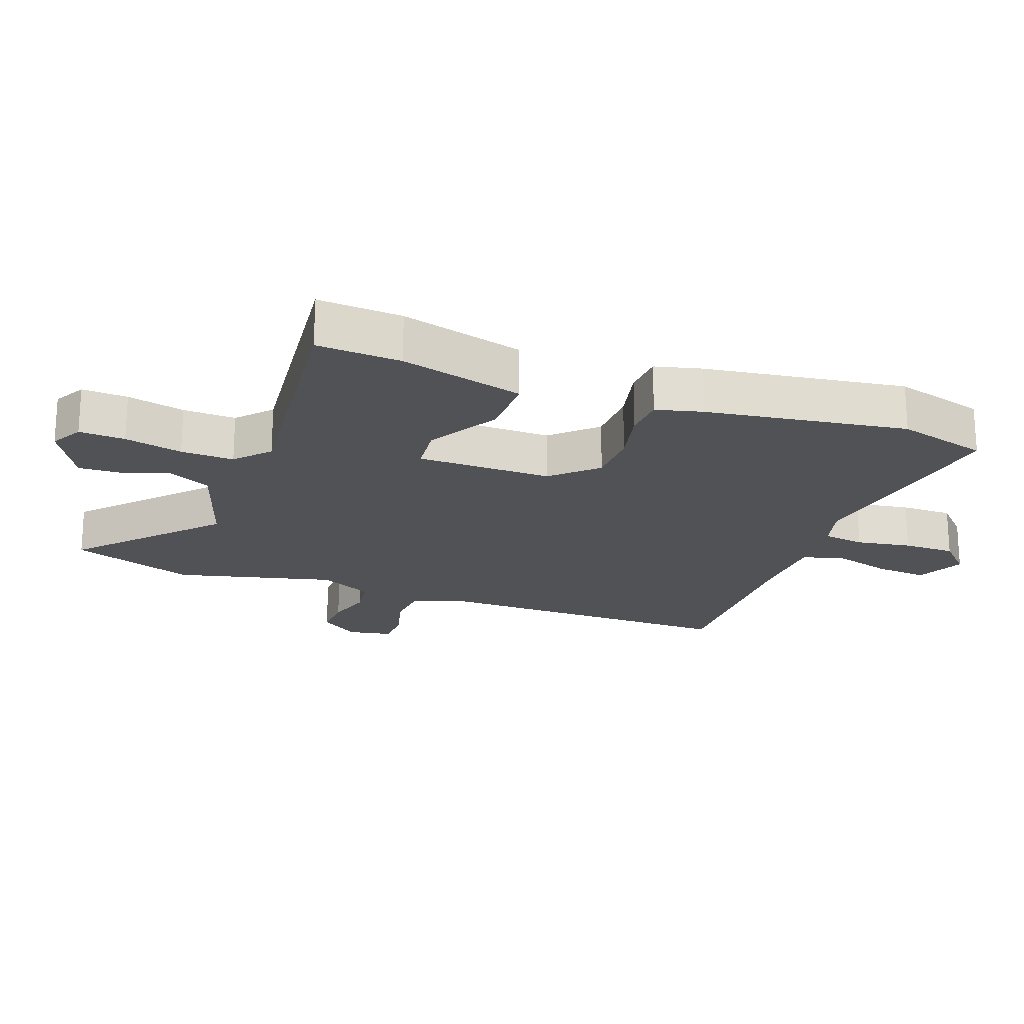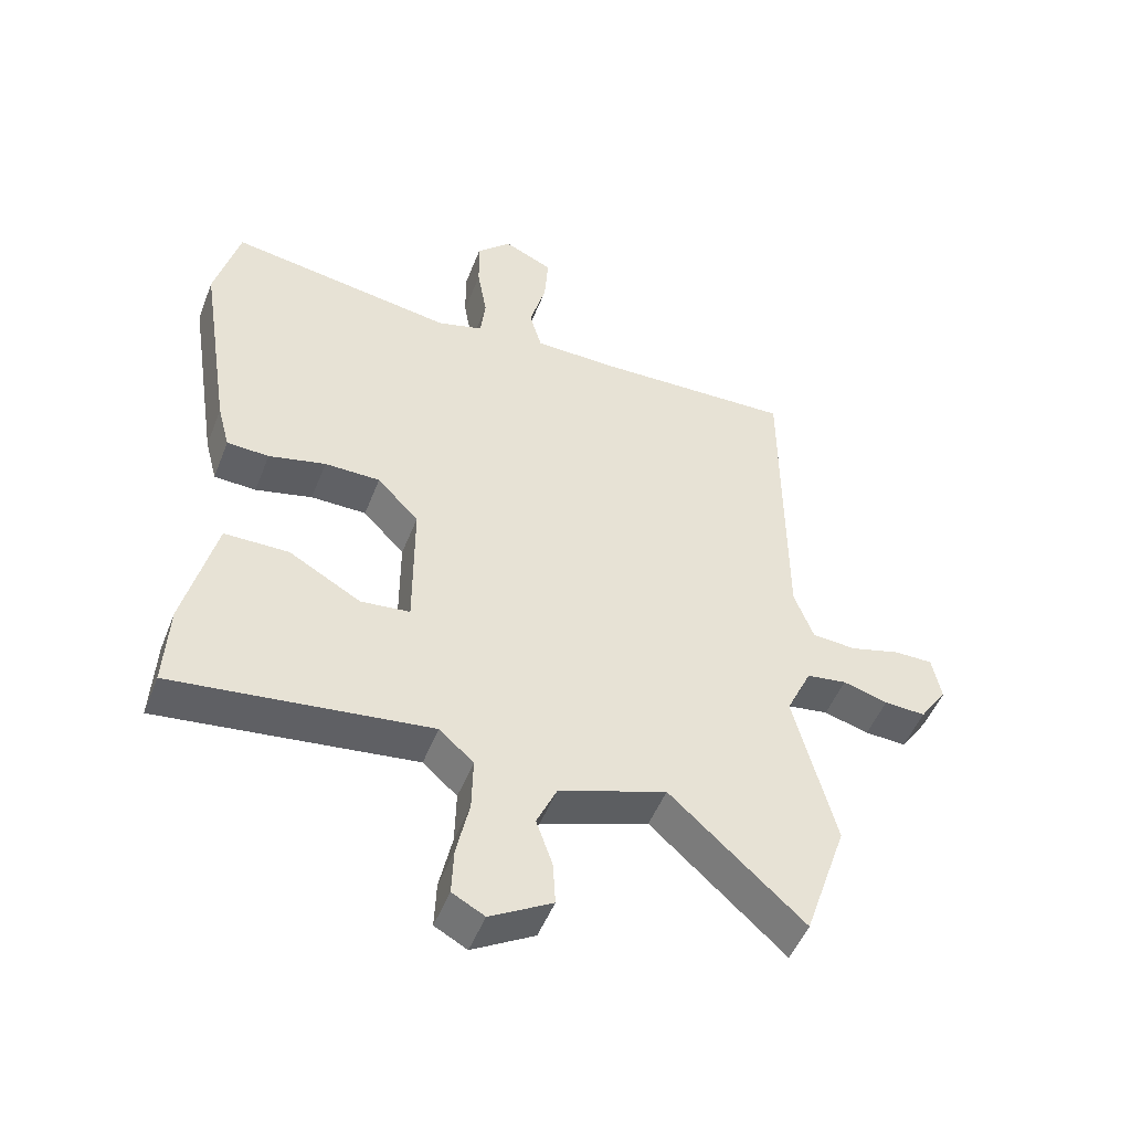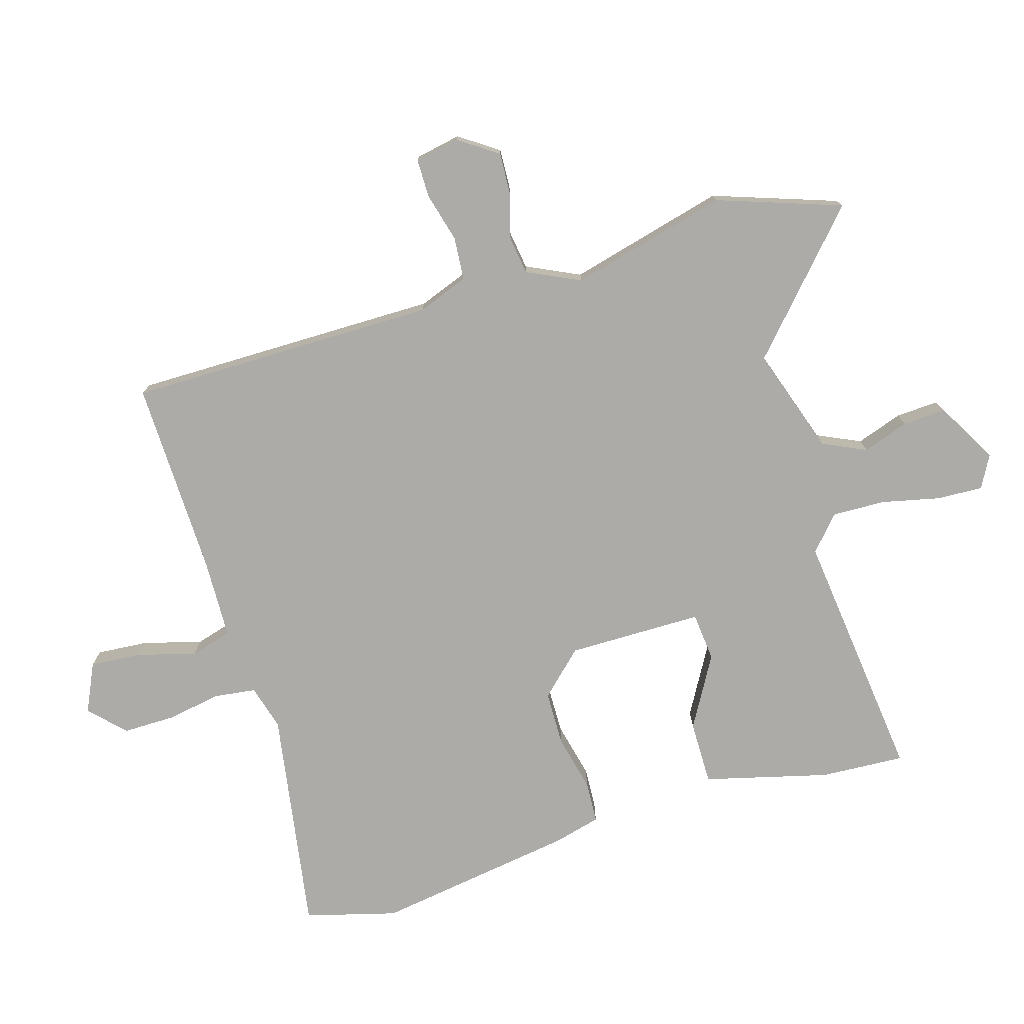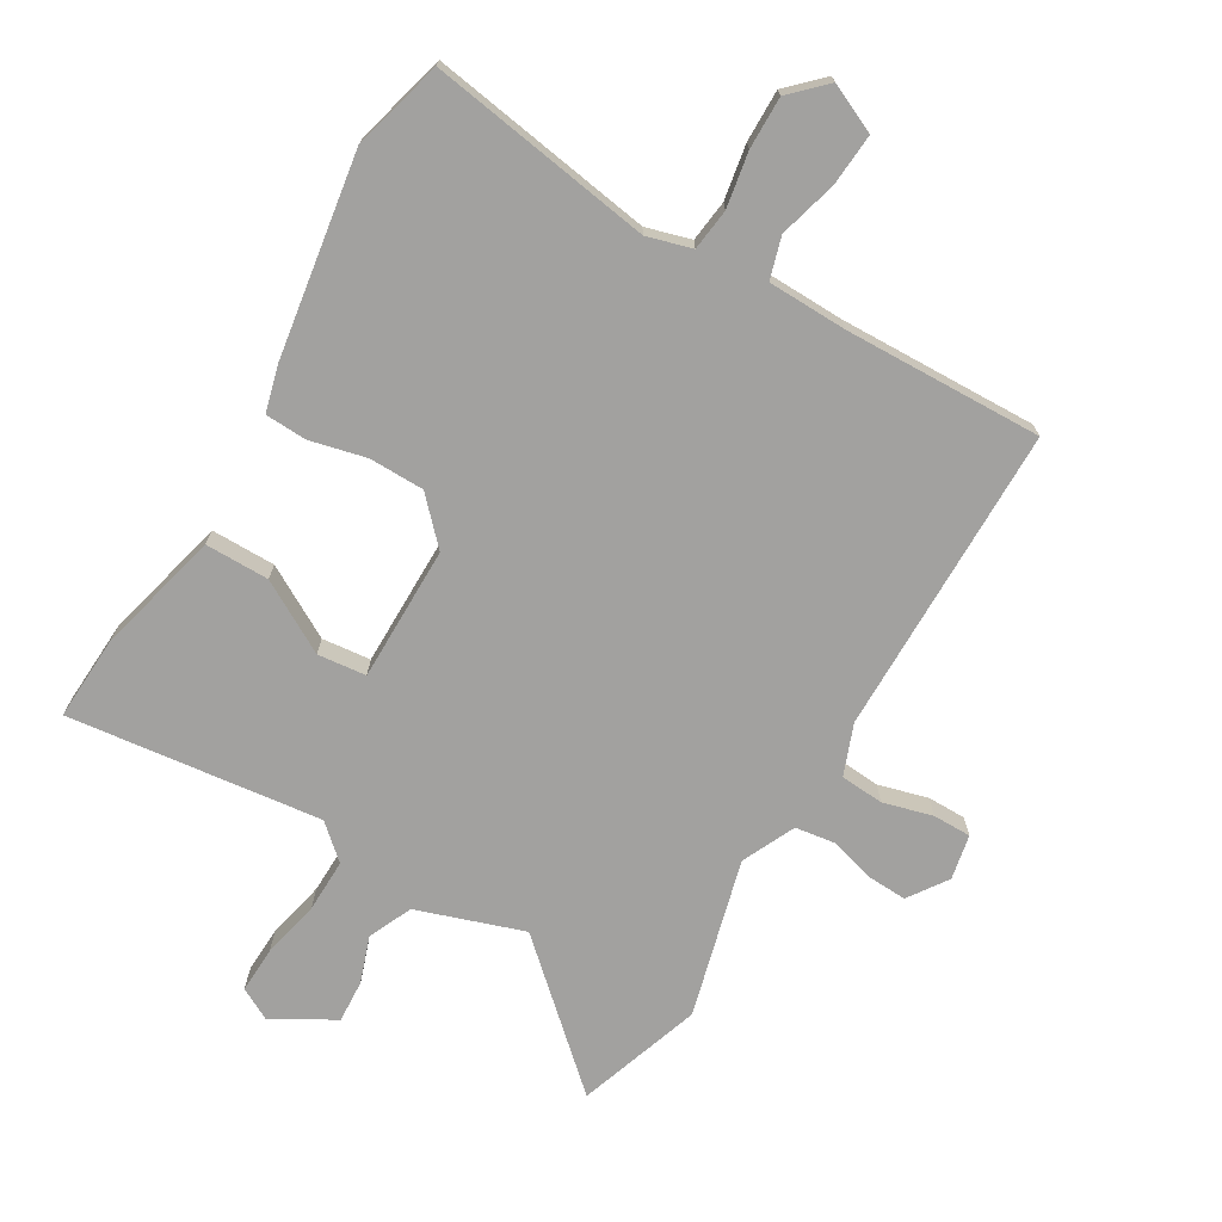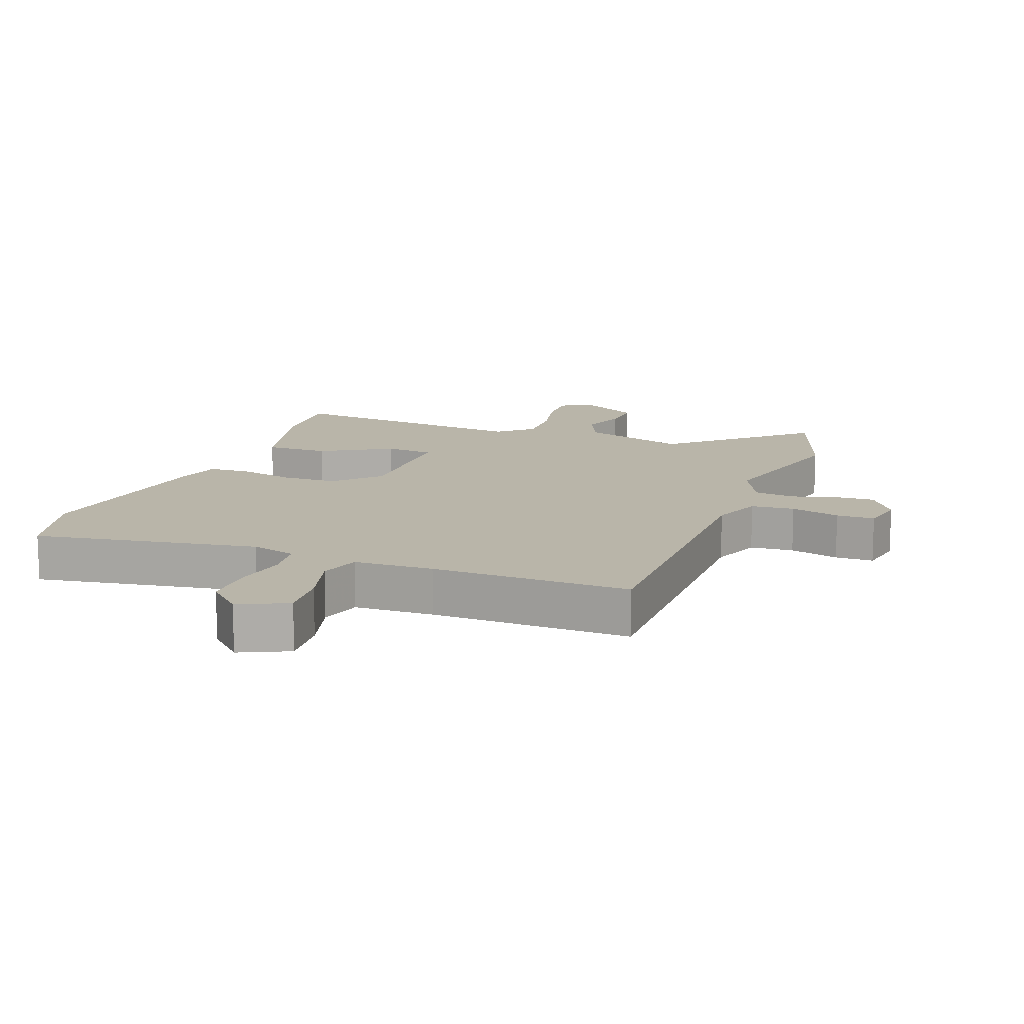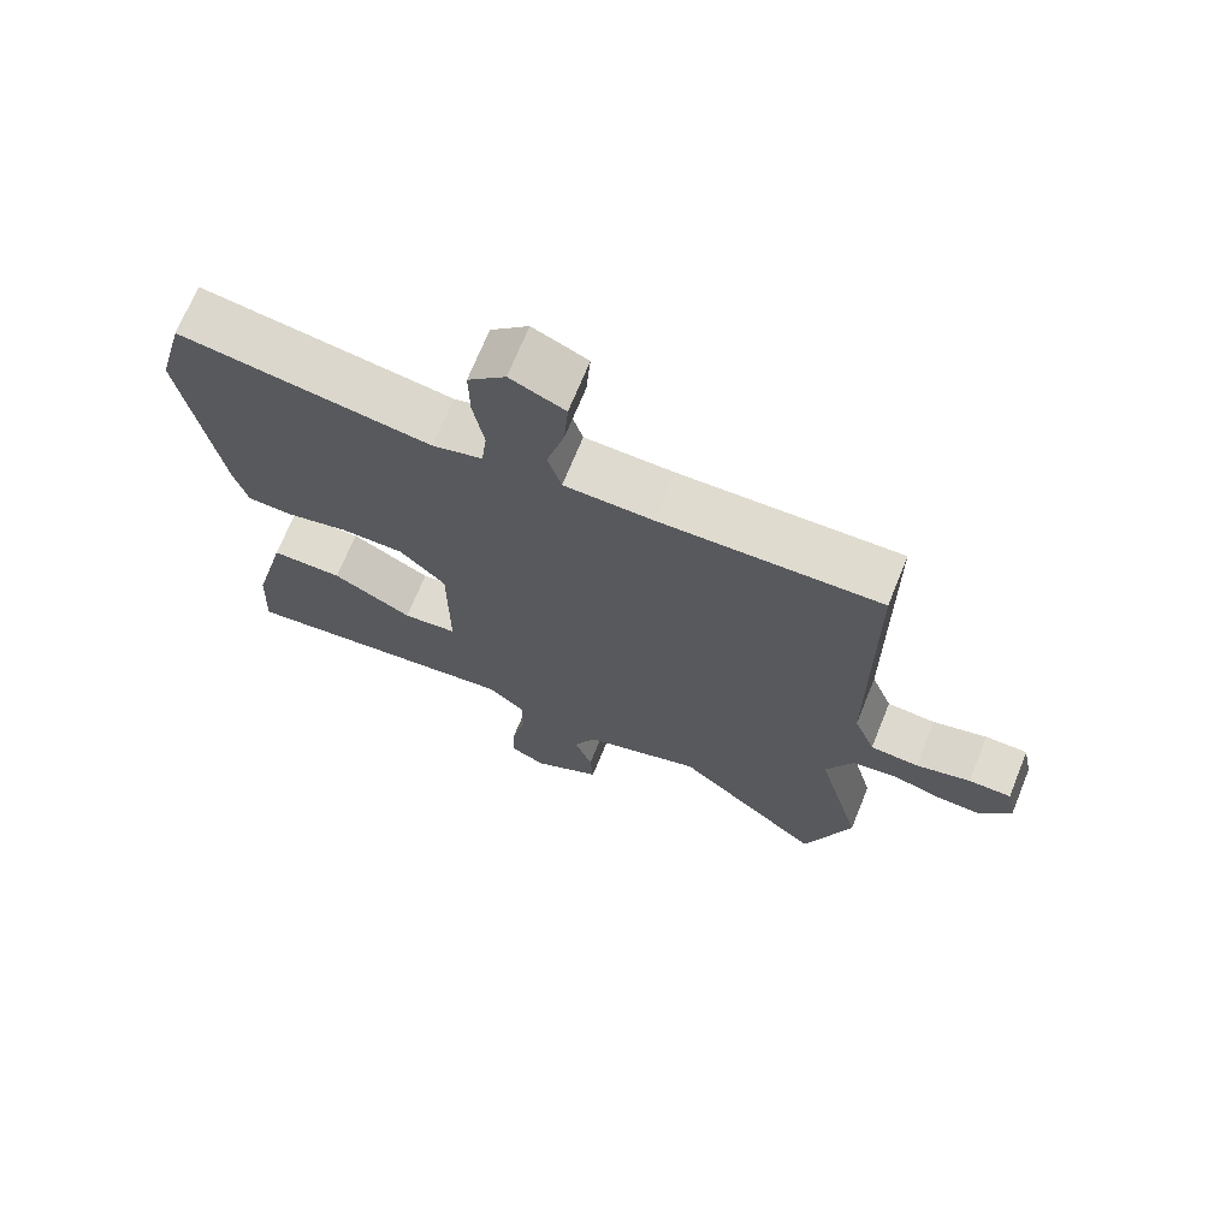
<metadata>
{"format":"obj","ext":"obj","renderer":"f3d","projection":"perspective","resolution":1024,"background":"white","views":[{"elev":-20.8,"azim":-110.7,"up":"+Y"},{"elev":-49.5,"azim":-20.9,"up":"+Z"},{"elev":-76.4,"azim":106.4,"up":"+Y"},{"elev":-72.2,"azim":-30.5,"up":"+Y"},{"elev":13.4,"azim":20.2,"up":"+Y"},{"elev":70.5,"azim":22.0,"up":"+Z"}]}
</metadata>
<code>
v -0.494 0.07 -0.501
v -0.487 0.07 -0.369
v -0.438 0.07 -0.175
v -0.338 0.07 -0.175
v -0.227 0.07 -0.238
v -0.151 0.07 -0.23
v -0.151 0.07 -0.019
v -0.215 0.07 0.048
v -0.301 0.07 0.049
v -0.389 0.07 0.028
v -0.454 0.07 0.031
v -0.473 0.07 0.103
v -0.522 0.07 0.418
v -0.484 0.07 0.561
v -0.134 0.07 0.506
v -0.064 0.07 0.526
v -0.056 0.07 0.591
v -0.071 0.07 0.677
v -0.072 0.07 0.758
v -0.019 0.07 0.81
v 0.057 0.07 0.775
v 0.051 0.07 0.694
v 0.026 0.07 0.603
v 0.045 0.07 0.538
v 0.169 0.07 0.535
v 0.478 0.07 0.544
v 0.48 0.07 0.06
v 0.51 0.07 -0.019
v 0.578 0.07 -0.024
v 0.655 0.07 -0.003
v 0.715 0.07 -0.003
v 0.729 0.07 -0.073
v 0.687 0.07 -0.134
v 0.623 0.07 -0.131
v 0.554 0.07 -0.111
v 0.492 0.07 -0.12
v 0.453 0.07 -0.203
v 0.517 0.07 -0.449
v 0.451 0.07 -0.643
v 0.244 0.07 -0.456
v 0.078 0.07 -0.512
v 0.047 0.07 -0.58
v 0.072 0.07 -0.652
v 0.076 0.07 -0.719
v -0.02 0.07 -0.774
v -0.07 0.07 -0.747
v -0.067 0.07 -0.675
v -0.047 0.07 -0.584
v -0.045 0.07 -0.501
v -0.098 0.07 -0.454
v -0.494 0 -0.501
v -0.487 0 -0.369
v -0.438 0 -0.175
v -0.338 0 -0.175
v -0.227 0 -0.238
v -0.151 0 -0.23
v -0.151 0 -0.019
v -0.215 0 0.048
v -0.301 0 0.049
v -0.389 0 0.028
v -0.454 0 0.031
v -0.473 0 0.103
v -0.522 0 0.418
v -0.484 0 0.561
v -0.134 0 0.506
v -0.064 0 0.526
v -0.056 0 0.591
v -0.071 0 0.677
v -0.072 0 0.758
v -0.019 0 0.81
v 0.057 0 0.775
v 0.051 0 0.694
v 0.026 0 0.603
v 0.045 0 0.538
v 0.169 0 0.535
v 0.478 0 0.544
v 0.48 0 0.06
v 0.51 0 -0.019
v 0.578 0 -0.024
v 0.655 0 -0.003
v 0.715 0 -0.003
v 0.729 0 -0.073
v 0.687 0 -0.134
v 0.623 0 -0.131
v 0.554 0 -0.111
v 0.492 0 -0.12
v 0.453 0 -0.203
v 0.517 0 -0.449
v 0.451 0 -0.643
v 0.244 0 -0.456
v 0.078 0 -0.512
v 0.047 0 -0.58
v 0.072 0 -0.652
v 0.076 0 -0.719
v -0.02 0 -0.774
v -0.07 0 -0.747
v -0.067 0 -0.675
v -0.047 0 -0.584
v -0.045 0 -0.501
v -0.098 0 -0.454
f 45 46 47 48
f 45 48 49
f 42 43 44 45
f 42 45 49
f 41 42 49 50
f 37 38 39 40
f 36 37 40 41
f 32 33 34 35
f 32 35 36
f 29 30 31 32
f 28 29 32 36
f 27 28 36 41
f 25 26 27 41
f 20 21 22 23
f 18 19 20 23
f 17 18 23 24
f 16 17 24
f 15 16 24 25
f 13 14 15
f 9 10 11 12
f 8 9 12 13
f 7 8 13 15
f 2 3 4 5
f 50 1 2 5
f 50 5 6
f 15 25 41 50
f 6 7 15 50
f 98 97 96 95
f 99 98 95
f 95 94 93 92
f 99 95 92
f 100 99 92 91
f 90 89 88 87
f 91 90 87 86
f 85 84 83 82
f 86 85 82
f 82 81 80 79
f 86 82 79 78
f 91 86 78 77
f 91 77 76 75
f 73 72 71 70
f 73 70 69 68
f 74 73 68 67
f 74 67 66
f 75 74 66 65
f 65 64 63
f 62 61 60 59
f 63 62 59 58
f 65 63 58 57
f 55 54 53 52
f 55 52 51 100
f 56 55 100
f 100 91 75 65
f 100 65 57 56
f 1 51 52 2
f 2 52 53 3
f 3 53 54 4
f 4 54 55 5
f 5 55 56 6
f 6 56 57 7
f 7 57 58 8
f 8 58 59 9
f 9 59 60 10
f 10 60 61 11
f 11 61 62 12
f 12 62 63 13
f 13 63 64 14
f 14 64 65 15
f 15 65 66 16
f 16 66 67 17
f 17 67 68 18
f 18 68 69 19
f 19 69 70 20
f 20 70 71 21
f 21 71 72 22
f 22 72 73 23
f 23 73 74 24
f 24 74 75 25
f 25 75 76 26
f 26 76 77 27
f 27 77 78 28
f 28 78 79 29
f 29 79 80 30
f 30 80 81 31
f 31 81 82 32
f 32 82 83 33
f 33 83 84 34
f 34 84 85 35
f 35 85 86 36
f 36 86 87 37
f 37 87 88 38
f 38 88 89 39
f 39 89 90 40
f 40 90 91 41
f 41 91 92 42
f 42 92 93 43
f 43 93 94 44
f 44 94 95 45
f 45 95 96 46
f 46 96 97 47
f 47 97 98 48
f 48 98 99 49
f 49 99 100 50
f 50 100 51 1

</code>
